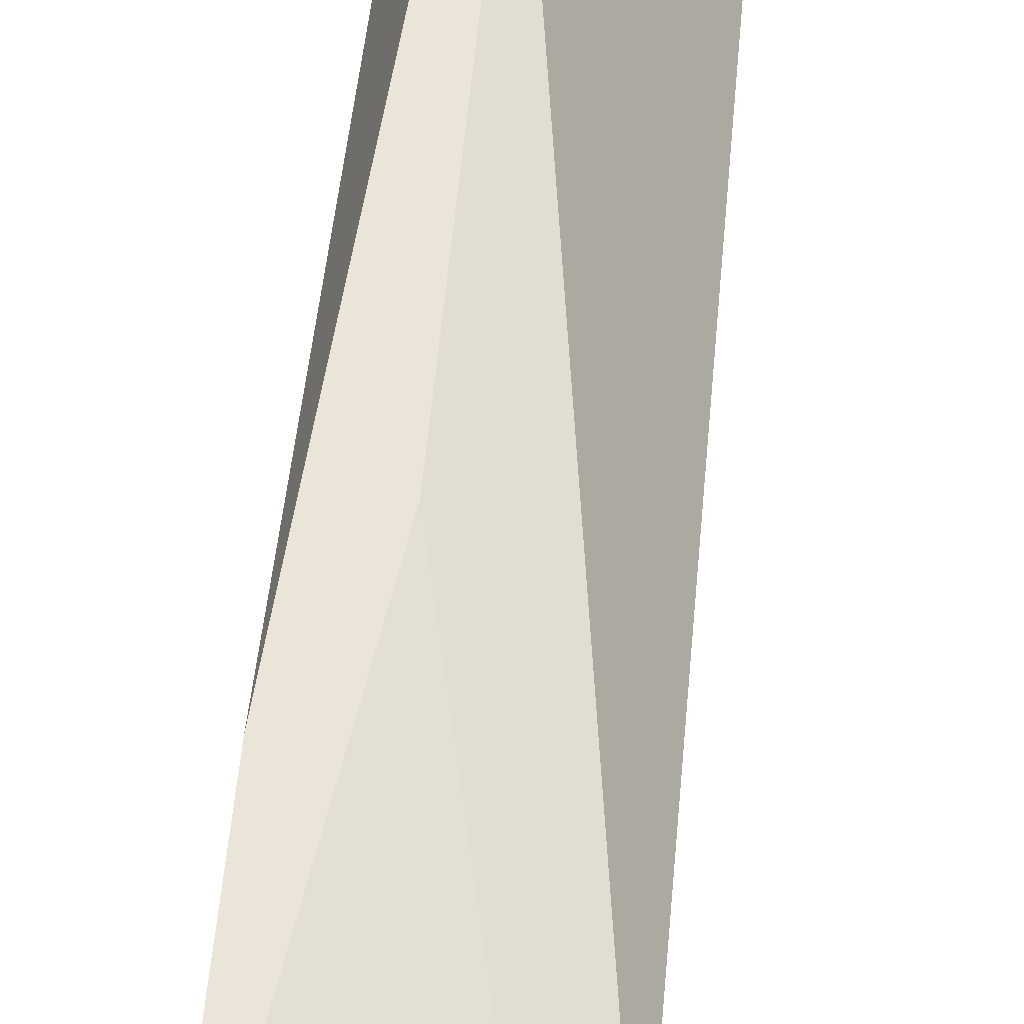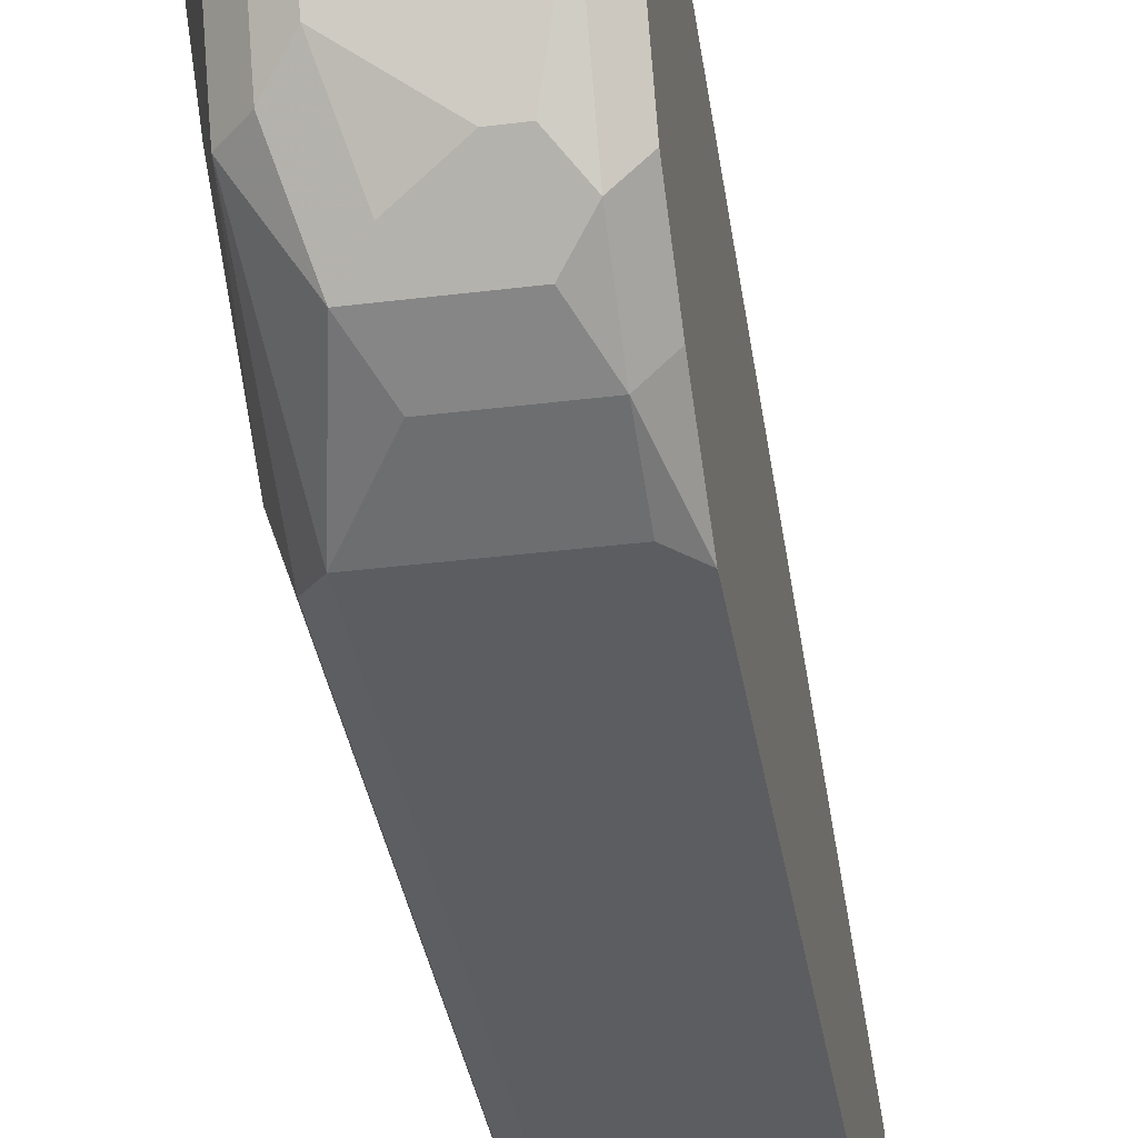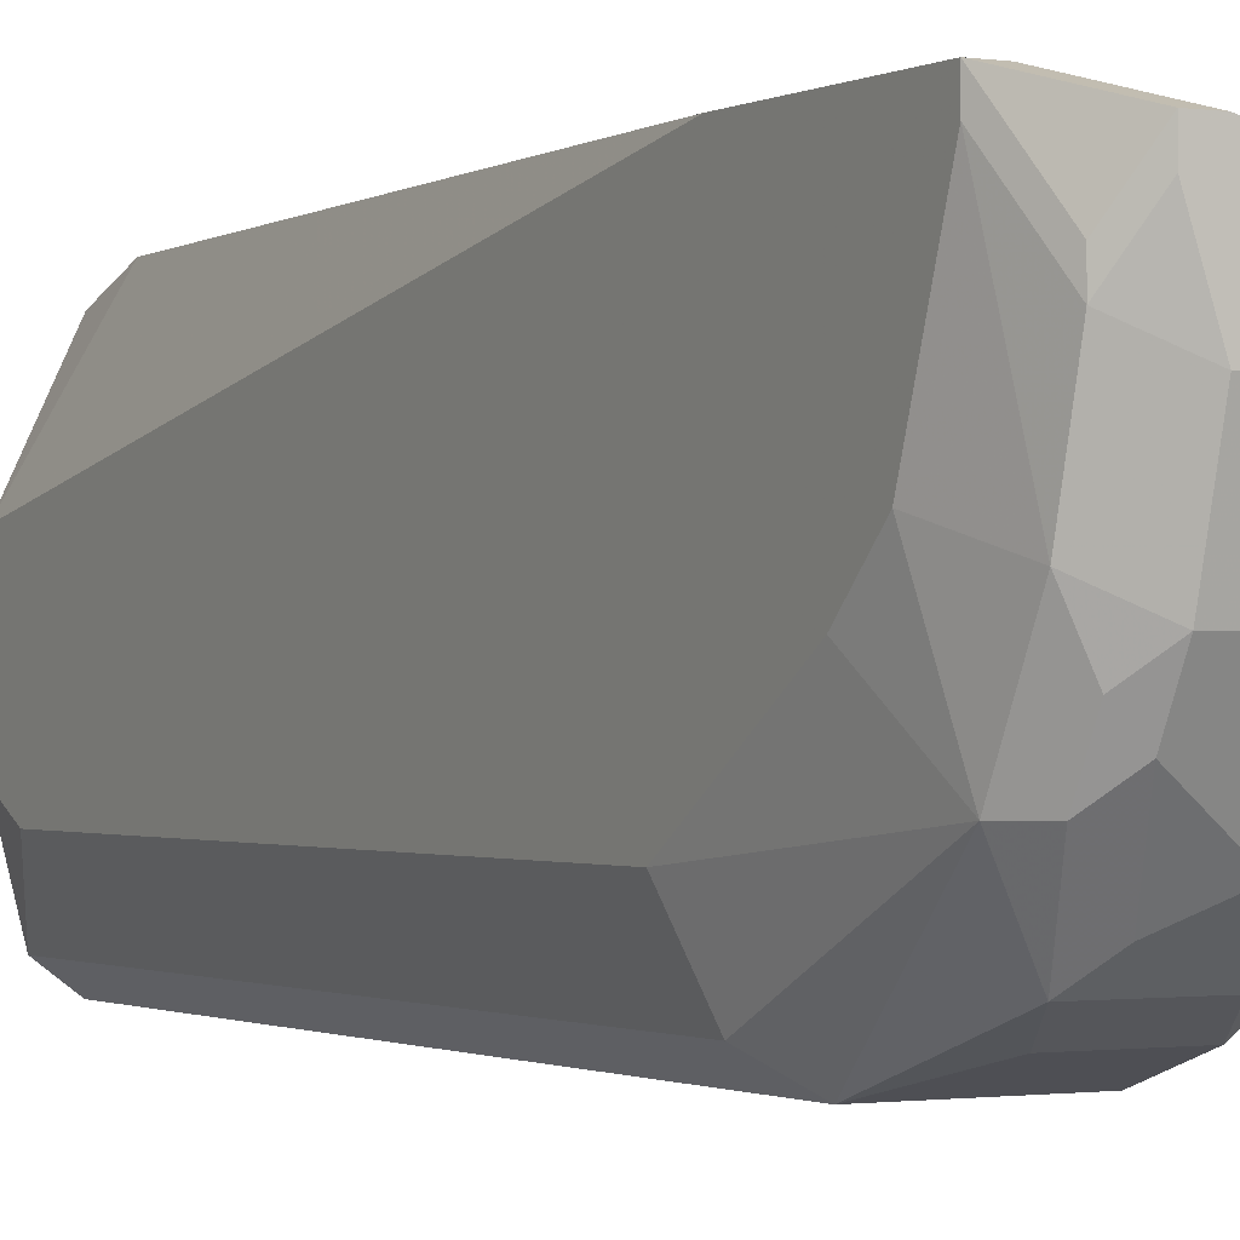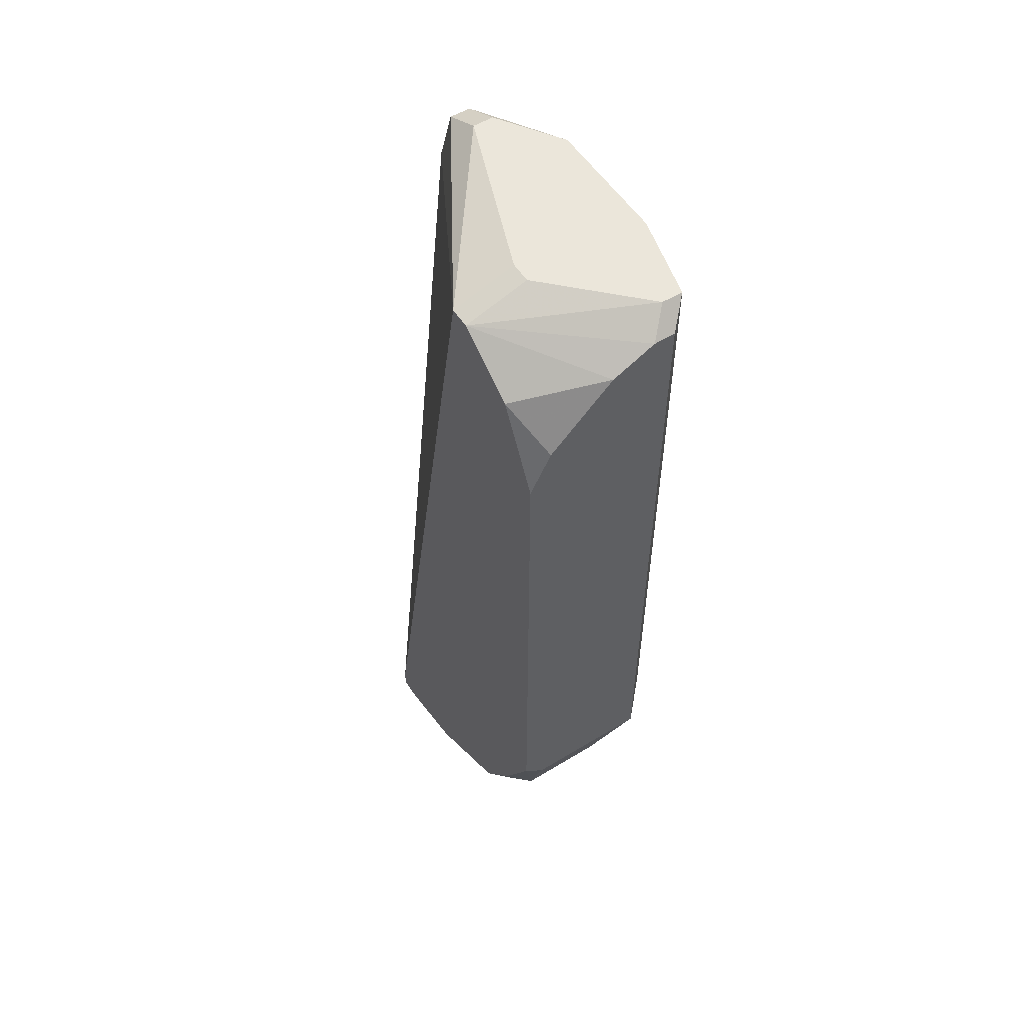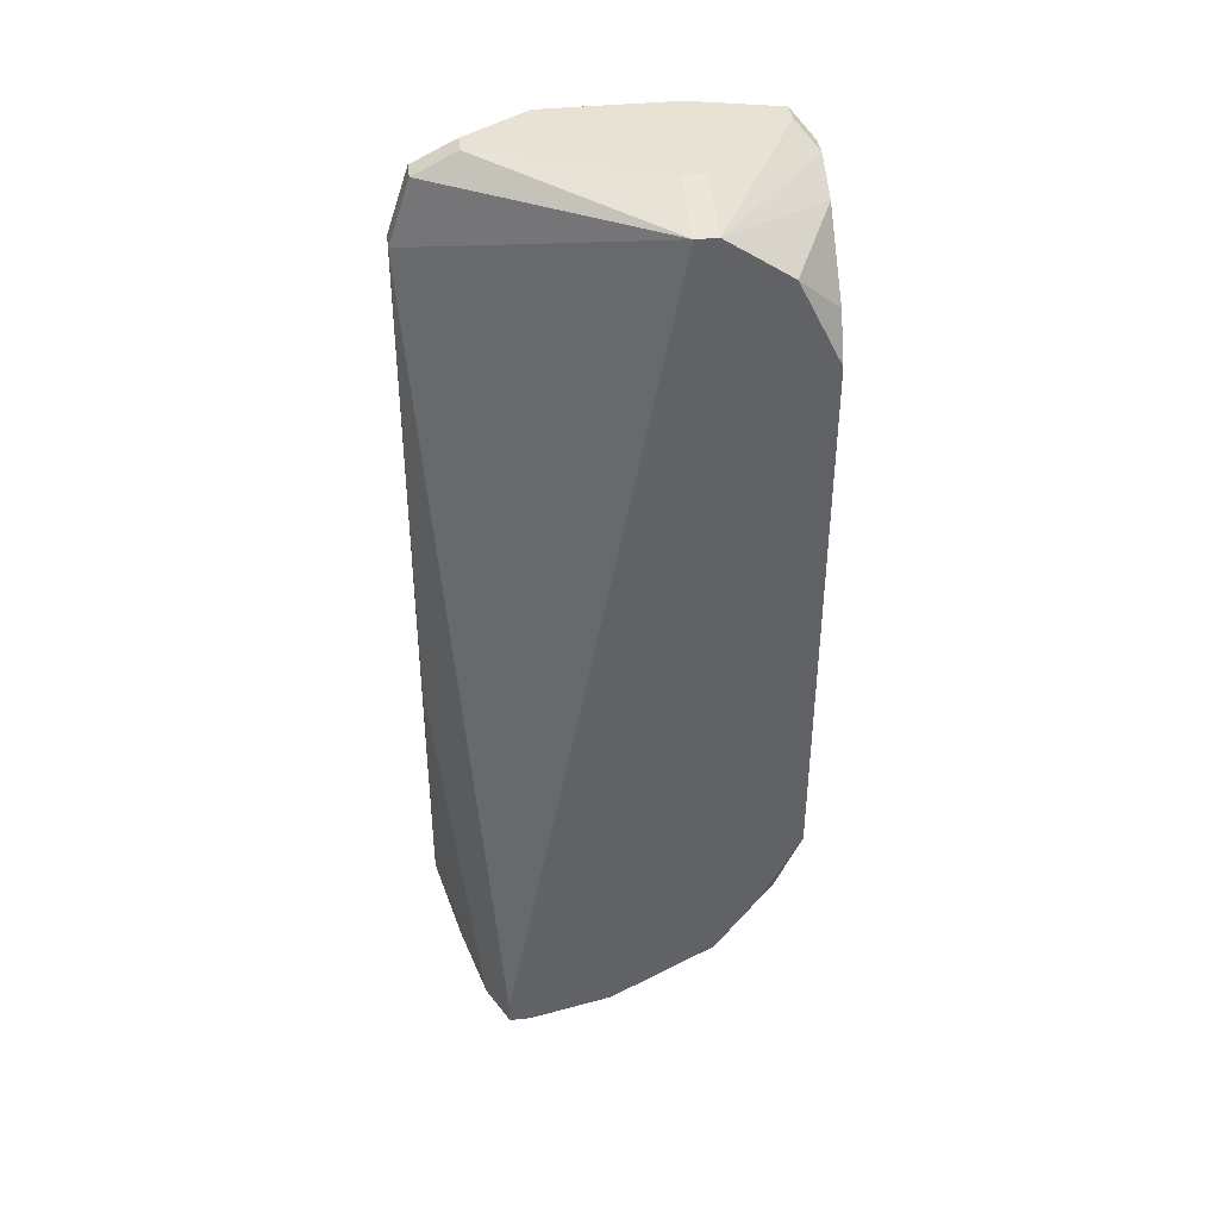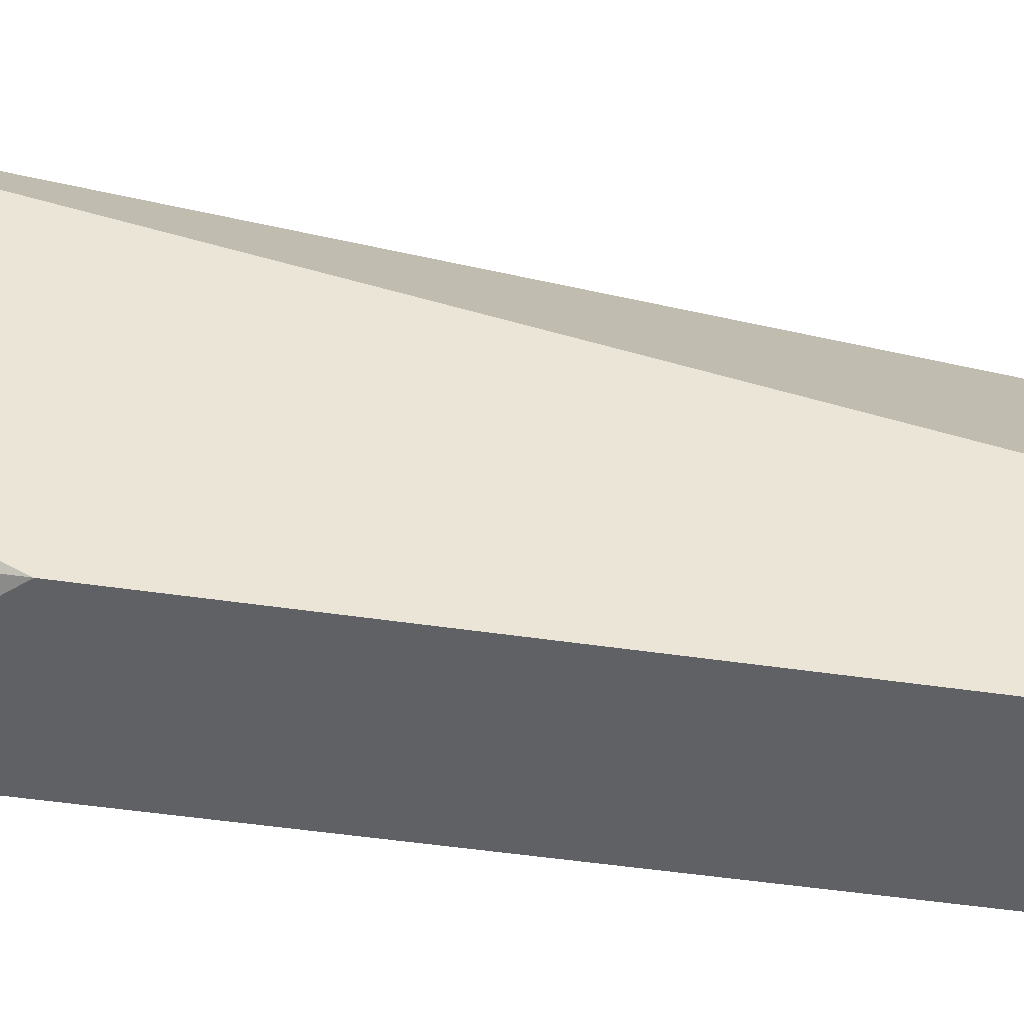
<metadata>
{"format":"obj","ext":"obj","renderer":"f3d","projection":"perspective","resolution":1024,"background":"white","views":[{"elev":58.7,"azim":5.3,"up":"+Z"},{"elev":-36.3,"azim":9.2,"up":"+Z"},{"elev":-1.0,"azim":-29.2,"up":"+Z"},{"elev":54.9,"azim":147.4,"up":"+Y"},{"elev":39.9,"azim":82.8,"up":"+Y"},{"elev":-45.9,"azim":80.2,"up":"+Z"}]}
</metadata>
<code>
v -0.01944 -0.09187 0.01673
v -0.004949 -0.02745 0.0006252
v -0.004949 -0.02745 -0.0009851
v -0.004949 -0.03067 -0.005816
v -0.01944 -0.09187 0.01834
v -0.01783 -0.09187 0.01834
v -0.004949 -0.03712 -0.009037
v -0.004949 -0.07899 -0.009037
v -0.01944 -0.08865 0.007067
v -0.004949 -0.08543 -0.005816
v -0.004949 -0.09026 -0.002595
v -0.004949 -0.09509 0.005456
v -0.004949 -0.09509 0.01351
v -0.004949 -0.0967 0.01351
v -0.004949 -0.0967 0.0119
v -0.006559 -0.0339 -0.009037
v -0.006559 -0.0806 -0.009037
v -0.006559 -0.08543 -0.007427
v -0.006559 -0.09026 -0.004206
v -0.006559 -0.09509 0.003846
v -0.006559 -0.0967 0.01029
v -0.008169 -0.08865 -0.005816
v -0.008169 -0.09187 -0.002595
v -0.00978 -0.09187 -0.002595
v -0.008169 -0.0967 0.01512
v -0.00978 -0.02584 0.0006252
v -0.00978 -0.02584 -0.0009851
v -0.01139 -0.02906 -0.009037
v -0.013 -0.08543 -0.007427
v -0.013 -0.09026 -0.004206
v -0.01461 -0.08865 -0.005816
v -0.01461 -0.09348 0.0006252
v -0.01944 -0.08543 0.003846
v -0.01461 -0.09509 0.003846
v -0.01461 -0.0967 0.01029
v -0.01622 -0.02584 0.01351
v -0.01461 -0.02584 0.01351
v -0.01622 -0.02745 0.01673
v -0.01461 -0.02745 0.01673
v -0.01622 -0.02745 -0.009037
v -0.01461 -0.02745 -0.009037
v -0.01622 -0.03229 0.01834
v -0.01461 -0.03229 0.01834
v -0.01461 -0.06932 0.01834
v -0.01622 -0.0806 -0.009037
v -0.01622 -0.09187 -0.0009851
v -0.01622 -0.09348 0.002236
v -0.01461 -0.0967 0.01673
v -0.01622 -0.0967 0.01673
v -0.01622 -0.0967 0.01512
v -0.01783 -0.02584 -0.007427
v -0.01622 -0.02584 -0.007427
v -0.01783 -0.07738 -0.007427
v -0.01783 -0.09026 -0.0009851
v -0.01783 -0.09348 0.005456
v -0.01783 -0.09509 0.01351
v -0.01783 -0.09509 0.0119
v -0.01944 -0.02584 0.008677
v -0.01944 -0.02584 -0.0009851
v -0.01944 -0.02906 -0.002595
v -0.01944 -0.07577 -0.002595
v -0.01944 -0.07899 0.01834
f 42 58 62
f 27 3 52
f 38 39 37
f 38 37 36
f 38 36 58
f 38 58 42
f 2 3 27
f 2 27 26
f 2 26 37
f 2 37 39
f 43 2 39
f 43 39 38
f 43 38 42
f 13 2 43
f 57 1 55
f 9 55 1
f 54 55 9
f 54 61 53
f 44 25 14
f 44 14 13
f 44 13 43
f 51 53 61
f 51 61 60
f 51 60 59
f 51 59 58
f 51 58 36
f 51 36 37
f 51 37 26
f 51 26 27
f 51 27 52
f 41 40 51
f 41 51 52
f 41 52 3
f 35 57 55
f 56 49 5
f 56 5 1
f 56 1 57
f 46 54 31
f 46 31 32
f 33 54 9
f 33 9 1
f 33 1 5
f 33 5 62
f 33 62 58
f 33 58 59
f 33 59 60
f 33 60 61
f 33 61 54
f 45 31 54
f 45 54 53
f 45 53 51
f 45 51 40
f 45 29 31
f 6 44 43
f 6 43 42
f 6 42 62
f 6 62 5
f 6 5 49
f 6 49 48
f 6 48 25
f 6 25 44
f 28 41 3
f 28 3 4
f 12 19 11
f 30 24 32
f 30 32 31
f 50 49 56
f 50 56 57
f 50 57 35
f 47 46 32
f 47 55 54
f 47 54 46
f 16 28 4
f 16 4 7
f 16 7 8
f 16 8 17
f 16 17 45
f 16 45 40
f 16 40 41
f 16 41 28
f 18 29 45
f 18 45 17
f 18 17 8
f 18 8 10
f 18 10 11
f 18 11 19
f 20 19 12
f 22 18 19
f 22 19 30
f 22 30 31
f 22 31 29
f 22 29 18
f 15 21 20
f 15 20 12
f 15 12 11
f 15 11 10
f 15 10 8
f 15 8 7
f 15 7 4
f 15 4 3
f 15 3 2
f 15 2 13
f 15 13 14
f 15 14 25
f 15 25 48
f 15 48 49
f 15 49 50
f 15 50 35
f 15 35 21
f 34 20 21
f 34 21 35
f 34 35 55
f 34 55 47
f 34 47 32
f 34 32 20
f 23 20 32
f 23 32 24
f 23 24 30
f 23 30 19
f 23 19 20

</code>
